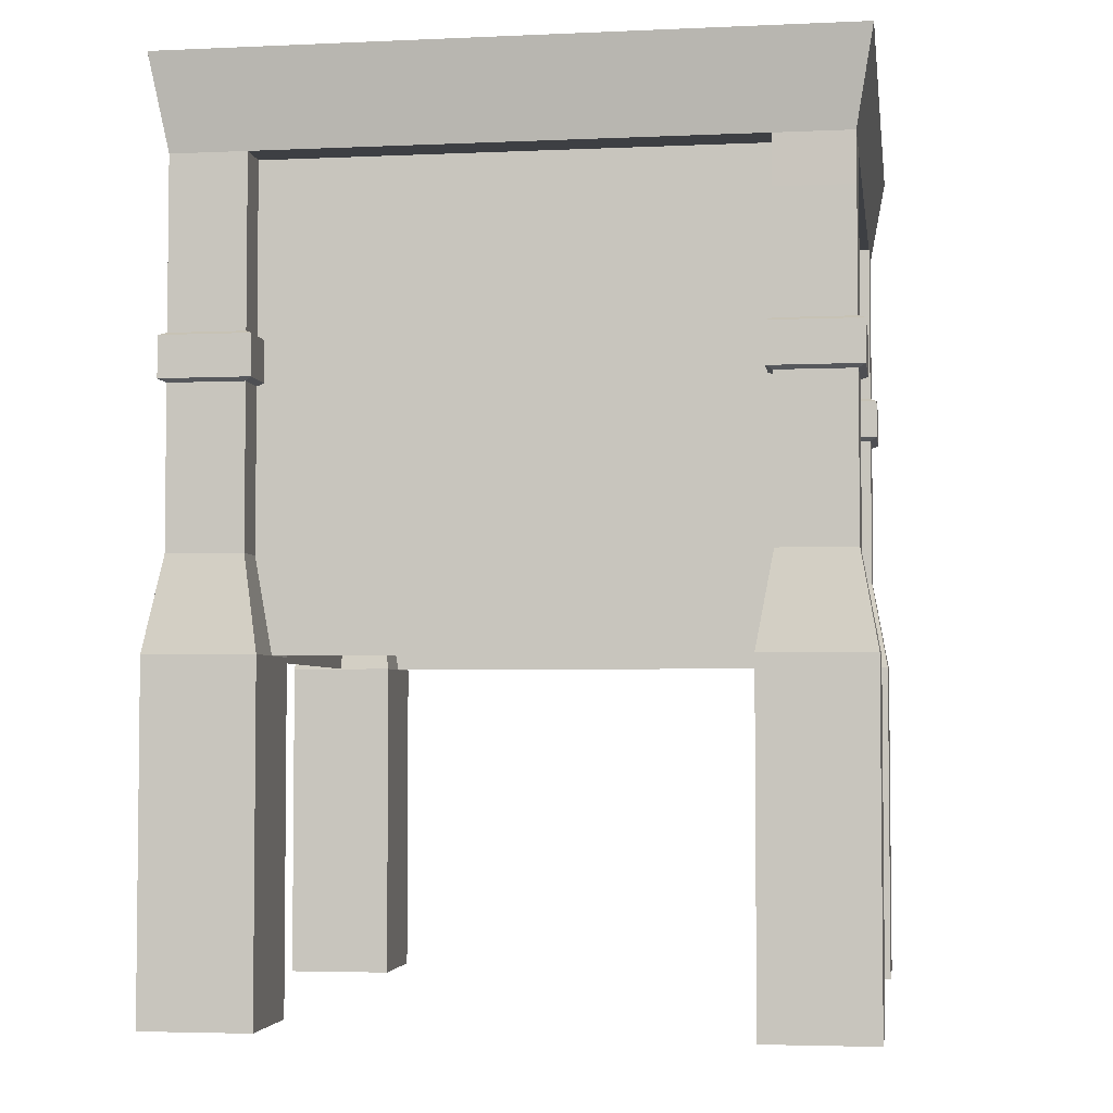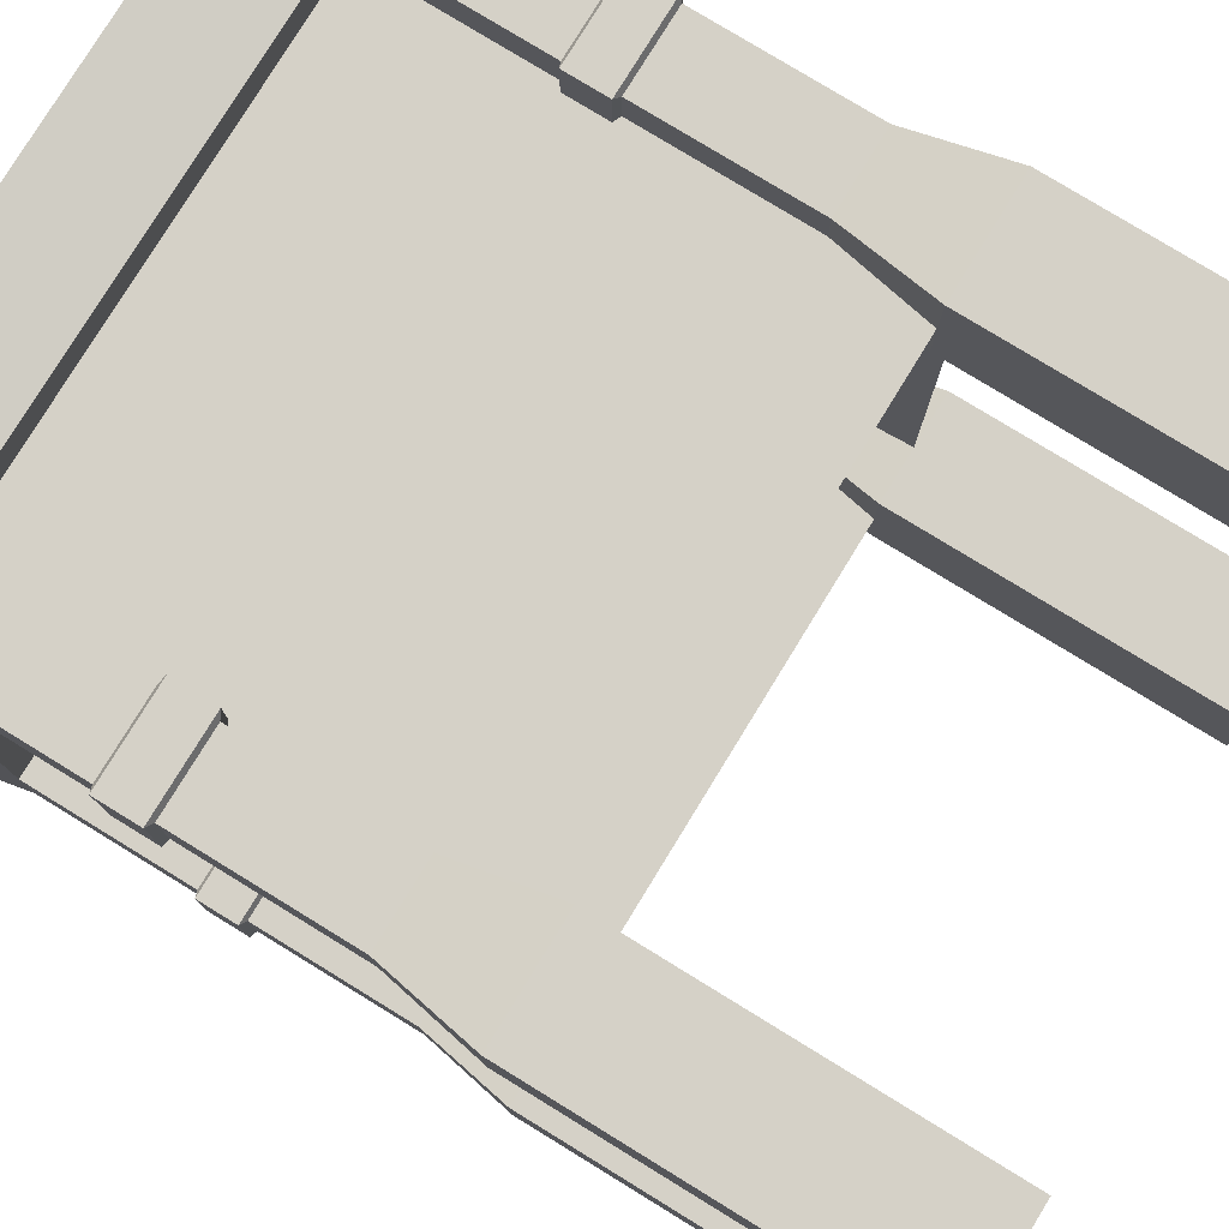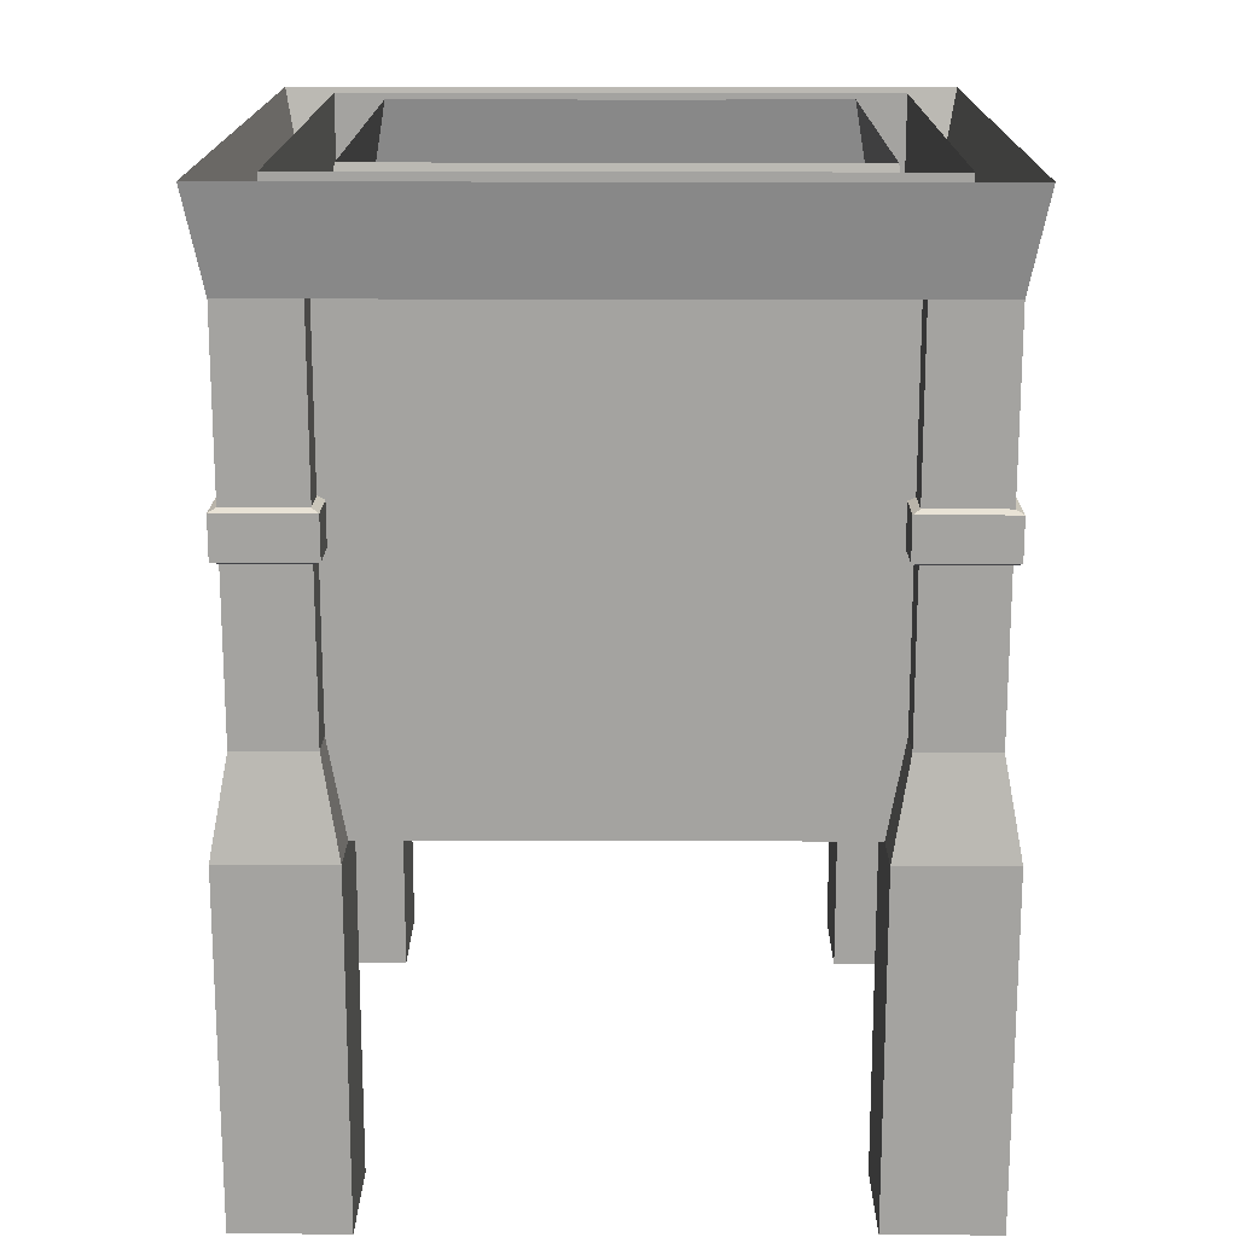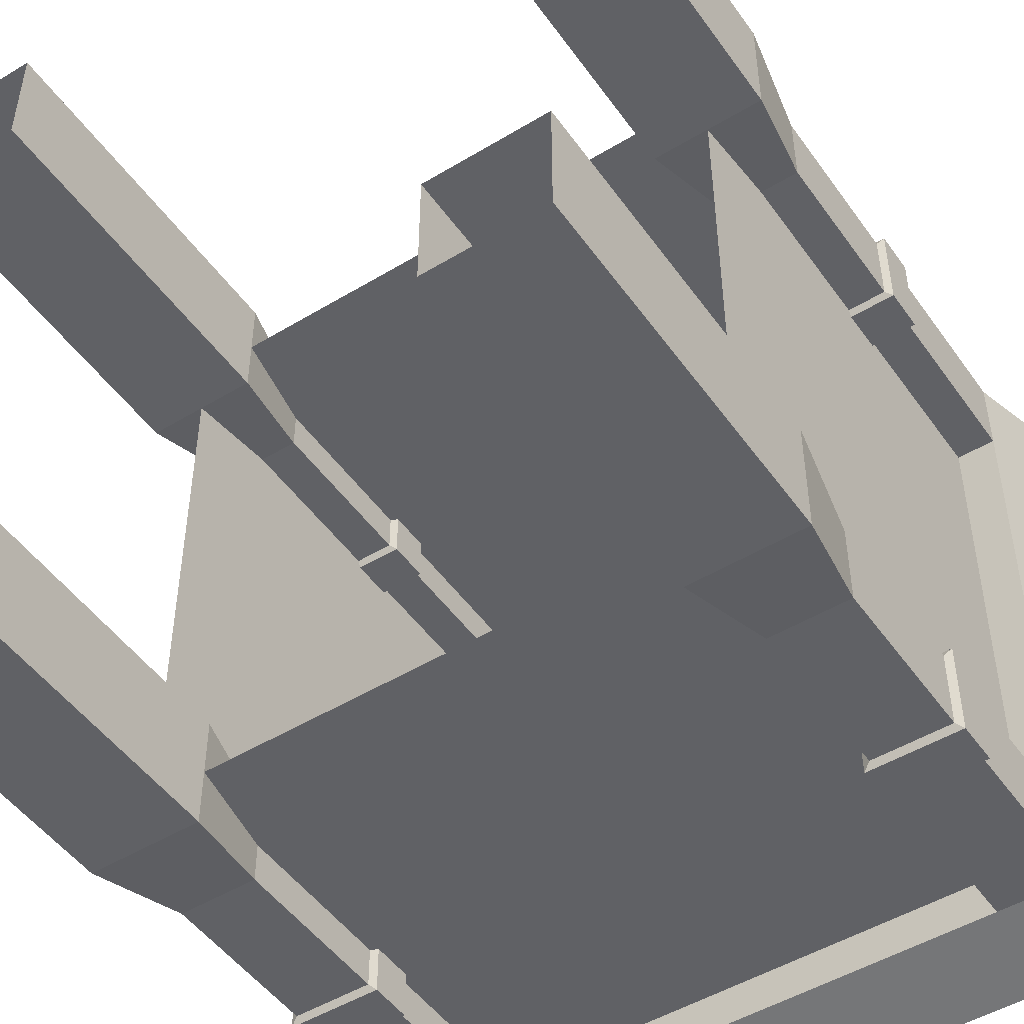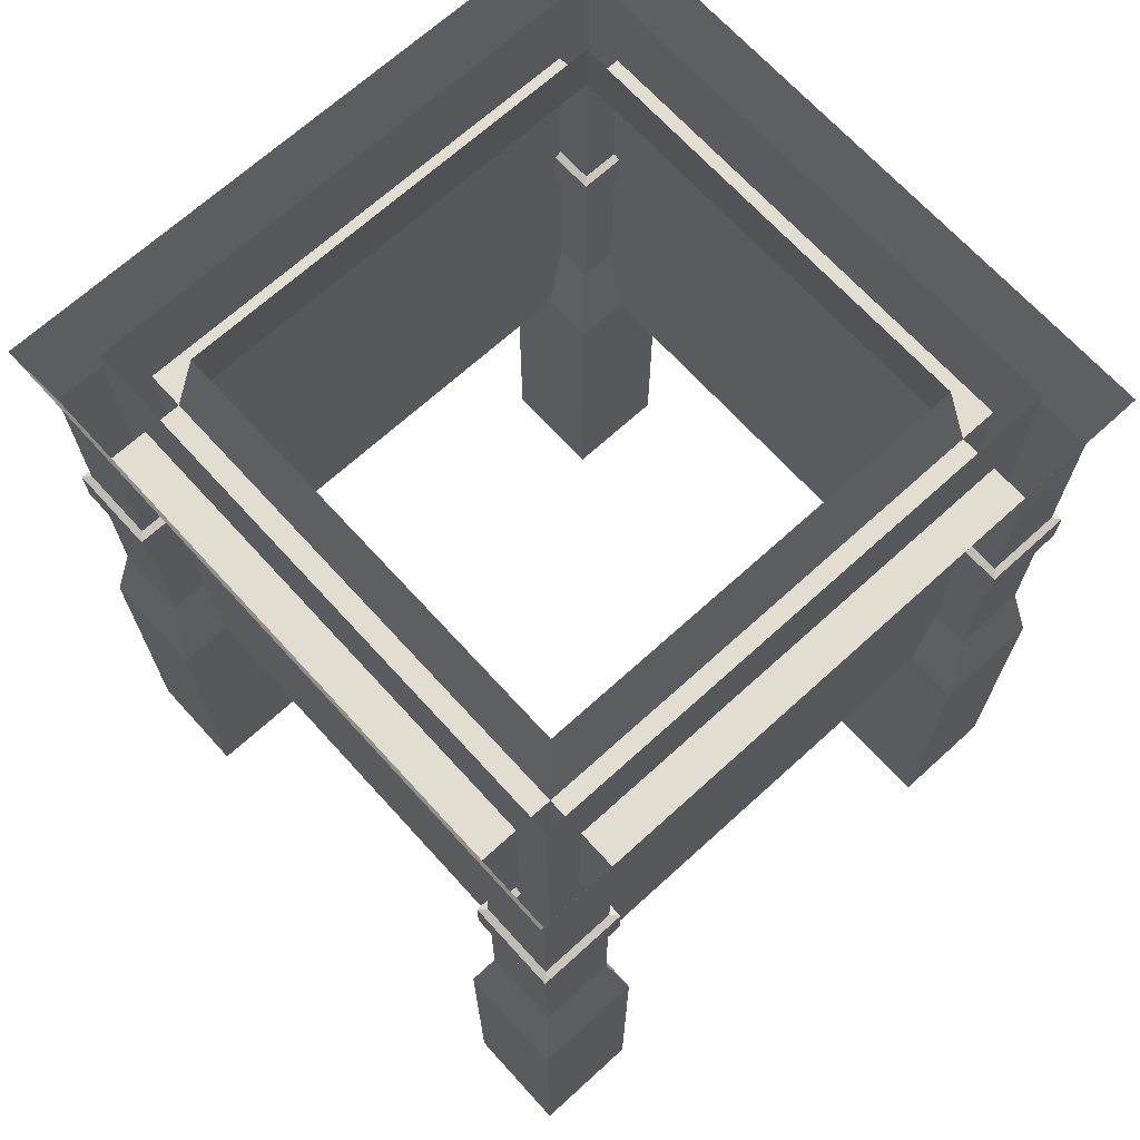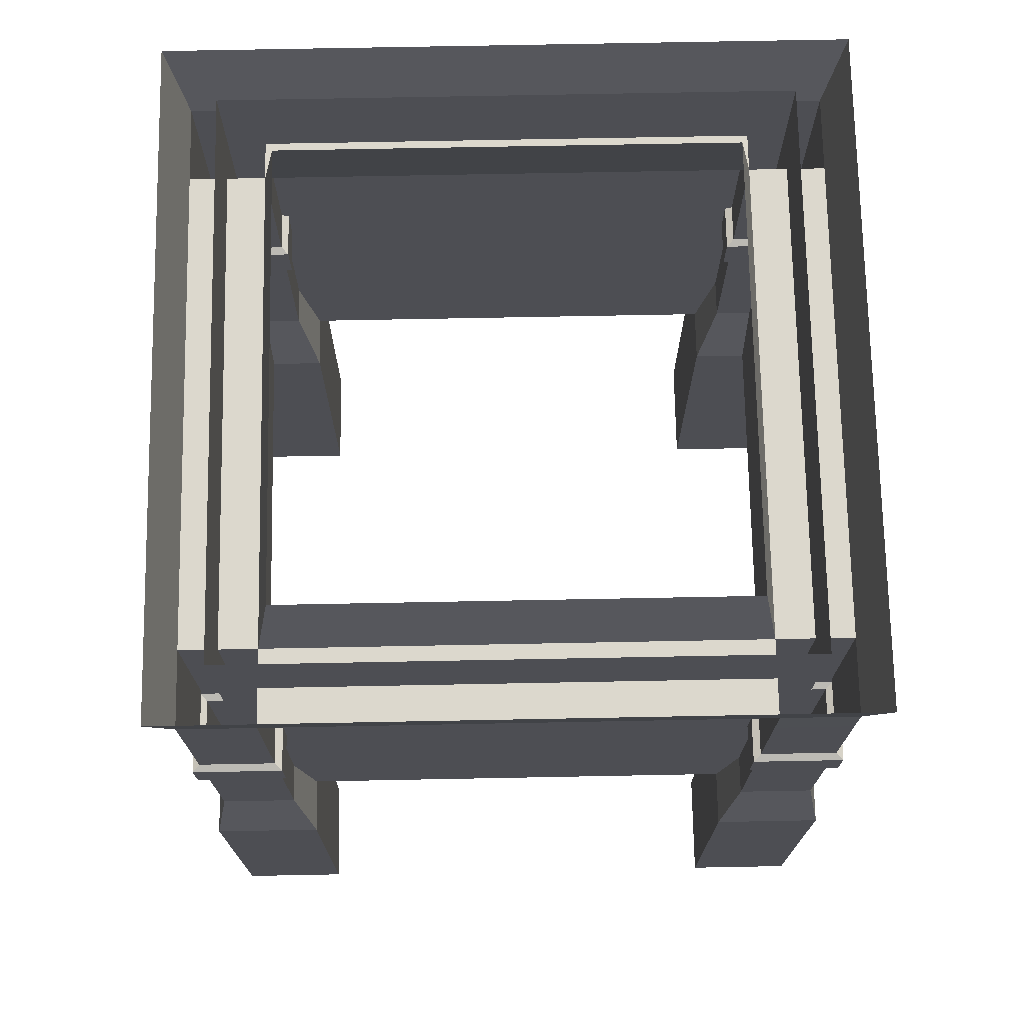
<metadata>
{"format":"obj","ext":"obj","renderer":"f3d","projection":"perspective","resolution":1024,"background":"white","views":[{"elev":-4.0,"azim":8.4,"up":"+Y"},{"elev":78.7,"azim":-58.5,"up":"+Z"},{"elev":17.1,"azim":90.4,"up":"+Y"},{"elev":-49.1,"azim":33.9,"up":"+Z"},{"elev":68.8,"azim":-42.3,"up":"+Y"},{"elev":72.5,"azim":-1.1,"up":"+Y"}]}
</metadata>
<code>
o Cube_Cube.003
v -0.5 0.5 0.5
v -0.5 0.5 -0.5
v -0.5 -0.5 -0.5
v -0.5 -0.5 0.5
v 0.5 0.5 -0.5
v 0.5 -0.5 -0.5
v 0.5 0.5 0.5
v 0.5 -0.5 0.5
f 1 2 3 4
f 2 5 6 3
f 5 7 8 6
f 7 1 4 8
o Cube_Cube.000
v -0.5 0.5 0.5
v -0.5 0.5 -0.5
v -0.5 -0.5 -0.5
v -0.5 -0.5 0.5
v 0.5 0.5 -0.5
v 0.5 -0.5 -0.5
v 0.5 0.5 0.5
v 0.5 -0.5 0.5
f 9 10 11 12
f 10 13 14 11
f 13 15 16 14
f 15 9 12 16
o Cube_Cube.002
v -0.4326 -0.3335 -0.4326
v -0.5674 -0.3335 -0.4326
v -0.5974 -0.5002 -0.4026
v -0.4026 -0.5002 -0.4026
v -0.5674 -0.3335 -0.5674
v -0.5974 -0.5002 -0.5974
v -0.4326 -0.3335 -0.5674
v -0.4026 -0.5002 -0.5974
v -0.4027 0.5001 -0.4027
v -0.4327 0.3334 -0.4327
v 0 0.3334 -0.4327
v 0 0.5001 -0.4027
v -0.4327 0.3334 -0.5673
v -0.4326 0.1669 -0.4326
v -0.4326 0.1669 -0.5674
v -0.5674 -0.04993 -0.5674
v -0.5674 -0.04993 -0.4326
v -0.5799 -0.04439 -0.4201
v -0.5799 -0.04439 -0.5799
v -0.4326 -0.04993 -0.5674
v -0.4326 -0.04993 -0.4326
v -0.4326 -0.1667 -0.4326
v -0.4326 -0.1667 -0.5674
v -0.5973 0.5001 -0.5973
v -0.4027 0.5001 -0.5973
v -0.5673 0.3334 -0.5673
v -0.5674 0.1669 -0.5674
v -0.5674 0.03346 -0.4326
v -0.5674 0.03346 -0.5674
v -0.5799 0.02792 -0.5799
v -0.5799 0.02792 -0.4201
v -0.5674 -0.1667 -0.5674
v -0.5973 0.5001 -0.4027
v -0.5673 0.3334 -0.4327
v -0.5674 0.1669 -0.4326
v -0.4326 0.03346 -0.5674
v -0.4326 0.03346 -0.4326
v -0.4201 0.02792 -0.4201
v -0.4201 0.02792 -0.5799
v -0.5674 -0.1667 -0.4326
v -0.5673 0.3327 0
v -0.5973 0.4994 0
v -0.4201 -0.04439 -0.5799
v -0.4201 -0.04439 -0.4201
v -0.4026 -1.108 -0.4026
v -0.4026 -1.108 -0.5974
v -0.5974 -1.108 -0.5974
v -0.5974 -1.108 -0.4026
v -0.4027 0.4994 0
v -0.4327 0.3327 0
v 0 0.3334 -0.5673
v 0 0.5001 -0.5973
v -0.4327 -0.3334 0.4327
v -0.4027 -0.5 0.4027
v -0.5973 -0.5 0.4027
v -0.5673 -0.3334 0.4327
v -0.5973 -0.5 0.5973
v -0.5673 -0.3334 0.5673
v -0.4027 -0.5 0.5973
v -0.4327 -0.3334 0.5673
v -0.4027 0.5001 0.4027
v 0 0.5001 0.4027
v 0 0.3334 0.4327
v -0.4327 0.3334 0.4327
v -0.4327 0.3334 0.5673
v -0.4327 0.1666 0.5673
v -0.4327 0.1666 0.4327
v -0.5673 -0.05006 0.5673
v -0.5798 -0.04453 0.5798
v -0.5798 -0.04453 0.4202
v -0.5673 -0.05006 0.4327
v -0.4327 -0.05006 0.5673
v -0.4327 -0.1667 0.5673
v -0.4327 -0.1667 0.4327
v -0.4327 -0.05006 0.4327
v -0.5973 0.5001 0.5973
v -0.5673 0.3334 0.5673
v -0.4027 0.5001 0.5973
v -0.5673 0.1666 0.5673
v -0.5673 0.03326 0.4327
v -0.5798 0.02773 0.4202
v -0.5798 0.02773 0.5798
v -0.5673 0.03326 0.5673
v -0.5673 -0.1667 0.5673
v -0.5973 0.5001 0.4027
v -0.5673 0.3334 0.4327
v -0.5673 0.1666 0.4327
v -0.4327 0.03326 0.5673
v -0.4202 0.02773 0.5798
v -0.4202 0.02773 0.4202
v -0.4327 0.03326 0.4327
v -0.5673 -0.1667 0.4327
v -0.4202 -0.04453 0.5798
v -0.4202 -0.04453 0.4202
v -0.4027 -1.107 0.5973
v -0.4027 -1.107 0.4027
v -0.5973 -1.107 0.5973
v -0.5973 -1.107 0.4027
v 0 0.3334 0.5673
v 0 0.5001 0.5973
v 0.4327 -0.3334 -0.4327
v 0.4027 -0.5001 -0.4027
v 0.5973 -0.5001 -0.4027
v 0.5673 -0.3334 -0.4327
v 0.5973 -0.5001 -0.5973
v 0.5673 -0.3334 -0.5673
v 0.4027 -0.5001 -0.5973
v 0.4327 -0.3334 -0.5673
v 0.4026 0.5002 -0.4026
v 0.4326 0.3333 -0.4326
v 0.4326 0.3333 -0.5674
v 0.4327 0.1667 -0.5673
v 0.4327 0.1667 -0.4327
v 0.5673 -0.05 -0.5673
v 0.5799 -0.04446 -0.5799
v 0.5799 -0.04446 -0.4201
v 0.5673 -0.05 -0.4327
v 0.4327 -0.05 -0.5673
v 0.4327 -0.1667 -0.5673
v 0.4327 -0.1667 -0.4327
v 0.4327 -0.05 -0.4327
v 0.5974 0.5002 -0.5974
v 0.5674 0.3333 -0.5674
v 0.4026 0.5002 -0.5974
v 0.5673 0.1667 -0.5673
v 0.5673 0.03335 -0.4327
v 0.5799 0.02782 -0.4201
v 0.5799 0.02782 -0.5799
v 0.5673 0.03335 -0.5673
v 0.5673 -0.1667 -0.5673
v 0.5974 0.5002 -0.4026
v 0.5674 0.3333 -0.4326
v 0.5673 0.1667 -0.4327
v 0.4327 0.03335 -0.5673
v 0.4201 0.02782 -0.5799
v 0.4201 0.02782 -0.4201
v 0.4327 0.03335 -0.4327
v 0.5673 -0.1667 -0.4327
v 0.5973 0.4994 0
v 0.5673 0.3327 0
v 0.4201 -0.04446 -0.5799
v 0.4201 -0.04446 -0.4201
v 0.4027 -1.107 -0.5973
v 0.4027 -1.107 -0.4027
v 0.5973 -1.107 -0.5973
v 0.5973 -1.107 -0.4027
v 0.4327 0.3327 0
v 0.4027 0.4994 0
v 0.4325 -0.3337 0.4325
v 0.5675 -0.3337 0.4325
v 0.5975 -0.5007 0.4025
v 0.4025 -0.5007 0.4025
v 0.5675 -0.3337 0.5675
v 0.5975 -0.5007 0.5975
v 0.4325 -0.3337 0.5675
v 0.4025 -0.5007 0.5975
v 0.4027 0.5001 0.4027
v 0.4327 0.3334 0.4327
v 0.4327 0.3334 0.5673
v 0.4325 0.1675 0.4325
v 0.4325 0.1675 0.5675
v 0.5675 -0.04964 0.5675
v 0.5675 -0.04964 0.4325
v 0.58 -0.04409 0.42
v 0.58 -0.04409 0.58
v 0.4325 -0.04964 0.5675
v 0.4325 -0.04964 0.4325
v 0.4325 -0.1666 0.4325
v 0.4325 -0.1666 0.5675
v 0.5973 0.5001 0.5973
v 0.4027 0.5001 0.5973
v 0.5673 0.3334 0.5673
v 0.5675 0.1675 0.5675
v 0.5675 0.0339 0.4325
v 0.5675 0.0339 0.5675
v 0.58 0.02834 0.58
v 0.58 0.02834 0.42
v 0.5675 -0.1666 0.5675
v 0.5973 0.5001 0.4027
v 0.5673 0.3334 0.4327
v 0.5675 0.1675 0.4325
v 0.4325 0.0339 0.5675
v 0.4325 0.0339 0.4325
v 0.42 0.02834 0.42
v 0.42 0.02834 0.58
v 0.5675 -0.1666 0.4325
v 0.42 -0.04409 0.58
v 0.42 -0.04409 0.42
v 0.4025 -1.109 0.4025
v 0.4025 -1.109 0.5975
v 0.5975 -1.109 0.5975
v 0.5975 -1.109 0.4025
f 17 18 19 20
f 18 21 22 19
f 21 23 24 22
f 23 17 20 24
f 25 26 27 28
f 29 26 30 31
f 32 33 34 35
f 36 37 38 39
f 39 38 17 23
f 40 41 29 42
f 42 29 31 43
f 44 45 46 47
f 32 36 39 48
f 48 39 23 21
f 49 40 42 50
f 50 42 43 51
f 52 53 54 55
f 33 32 48 56
f 56 48 21 18
f 49 50 57 58
f 26 50 51 30
f 36 32 35 59
f 37 33 56 38
f 38 56 18 17
f 30 51 44 53
f 51 43 45 44
f 43 31 52 45
f 31 30 53 52
f 55 54 60 59
f 46 55 59 35
f 47 46 35 34
f 54 47 34 60
f 33 37 60 34
f 45 52 55 46
f 53 44 47 54
f 37 36 59 60
f 24 20 61 62
f 22 24 62 63
f 19 22 63 64
f 20 19 64 61
f 26 25 65 66
f 50 26 66 57
f 26 29 67 27
f 29 41 68 67
f 69 70 71 72
f 72 71 73 74
f 74 73 75 76
f 76 75 70 69
f 77 78 79 80
f 81 82 83 80
f 84 85 86 87
f 88 89 90 91
f 89 76 69 90
f 92 93 81 94
f 93 95 82 81
f 96 97 98 99
f 84 100 89 88
f 100 74 76 89
f 101 102 93 92
f 102 103 95 93
f 104 105 106 107
f 87 108 100 84
f 108 72 74 100
f 101 58 57 102
f 80 83 103 102
f 88 109 85 84
f 91 90 108 87
f 90 69 72 108
f 83 107 96 103
f 103 96 99 95
f 95 99 104 82
f 82 104 107 83
f 105 109 110 106
f 98 85 109 105
f 97 86 85 98
f 106 110 86 97
f 87 86 110 91
f 99 98 105 104
f 107 106 97 96
f 91 110 109 88
f 75 111 112 70
f 73 113 111 75
f 71 114 113 73
f 70 112 114 71
f 80 66 65 77
f 102 57 66 80
f 80 79 115 81
f 81 115 116 94
f 117 118 119 120
f 120 119 121 122
f 122 121 123 124
f 124 123 118 117
f 125 28 27 126
f 127 128 129 126
f 130 131 132 133
f 134 135 136 137
f 135 124 117 136
f 138 139 127 140
f 139 141 128 127
f 142 143 144 145
f 130 146 135 134
f 146 122 124 135
f 147 148 139 138
f 148 149 141 139
f 150 151 152 153
f 133 154 146 130
f 154 120 122 146
f 147 155 156 148
f 126 129 149 148
f 134 157 131 130
f 137 136 154 133
f 136 117 120 154
f 129 153 142 149
f 149 142 145 141
f 141 145 150 128
f 128 150 153 129
f 151 157 158 152
f 144 131 157 151
f 143 132 131 144
f 152 158 132 143
f 133 132 158 137
f 145 144 151 150
f 153 152 143 142
f 137 158 157 134
f 123 159 160 118
f 121 161 159 123
f 119 162 161 121
f 118 160 162 119
f 126 163 164 125
f 148 156 163 126
f 126 27 67 127
f 127 67 68 140
f 165 166 167 168
f 166 169 170 167
f 169 171 172 170
f 171 165 168 172
f 173 174 79 78
f 175 174 176 177
f 178 179 180 181
f 182 183 184 185
f 185 184 165 171
f 186 187 175 188
f 188 175 177 189
f 190 191 192 193
f 178 182 185 194
f 194 185 171 169
f 195 186 188 196
f 196 188 189 197
f 198 199 200 201
f 179 178 194 202
f 202 194 169 166
f 195 196 156 155
f 174 196 197 176
f 182 178 181 203
f 183 179 202 184
f 184 202 166 165
f 176 197 190 199
f 197 189 191 190
f 189 177 198 191
f 177 176 199 198
f 201 200 204 203
f 192 201 203 181
f 193 192 181 180
f 200 193 180 204
f 179 183 204 180
f 191 198 201 192
f 199 190 193 200
f 183 182 203 204
f 172 168 205 206
f 170 172 206 207
f 167 170 207 208
f 168 167 208 205
f 174 173 164 163
f 196 174 163 156
f 174 175 115 79
f 175 187 116 115
o Cube_Cube.001
v -0.5 0.5 0.5
v -0.5 0.5 -0.5
v -0.5 -0.5 -0.5
v -0.5 -0.5 0.5
v 0.5 0.5 -0.5
v 0.5 -0.5 -0.5
v 0.5 0.5 0.5
v 0.5 -0.5 0.5
f 209 210 211 212
f 210 213 214 211
f 213 215 216 214
f 215 209 212 216

</code>
